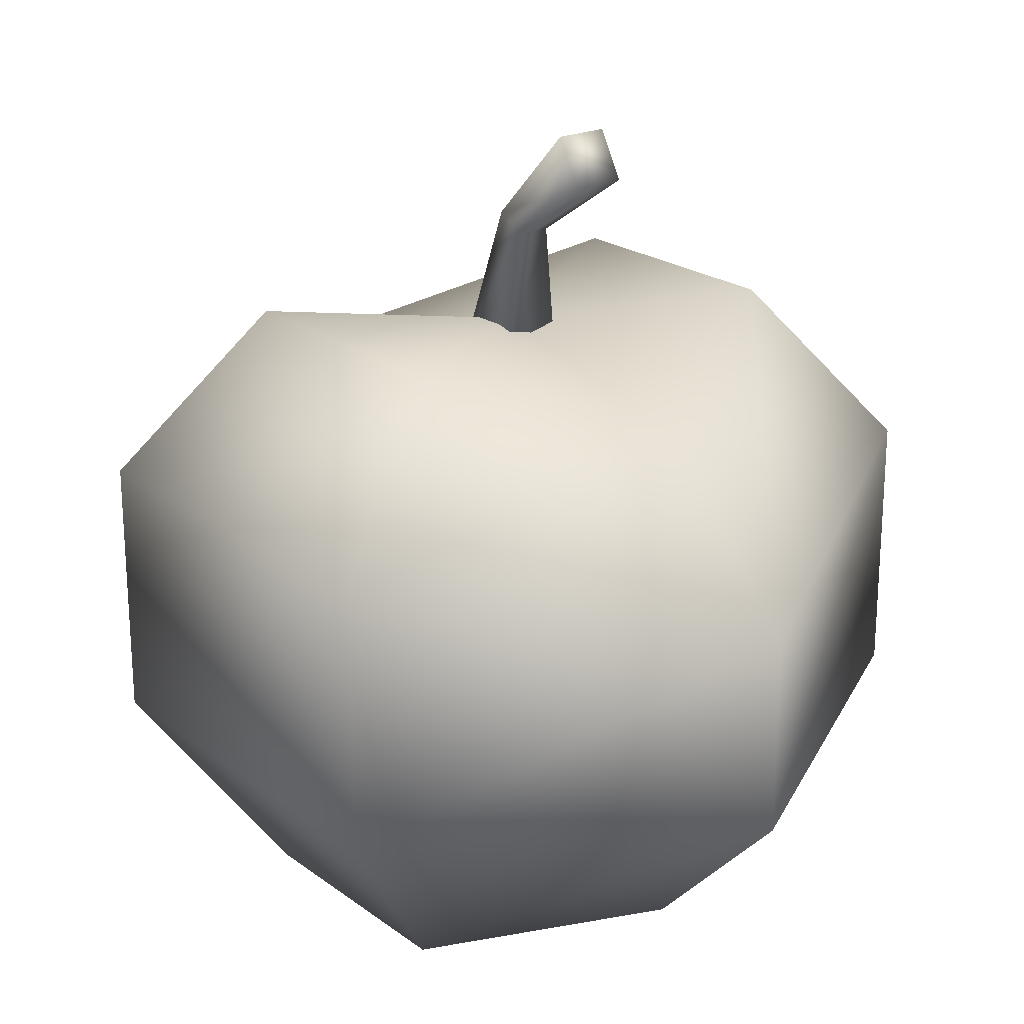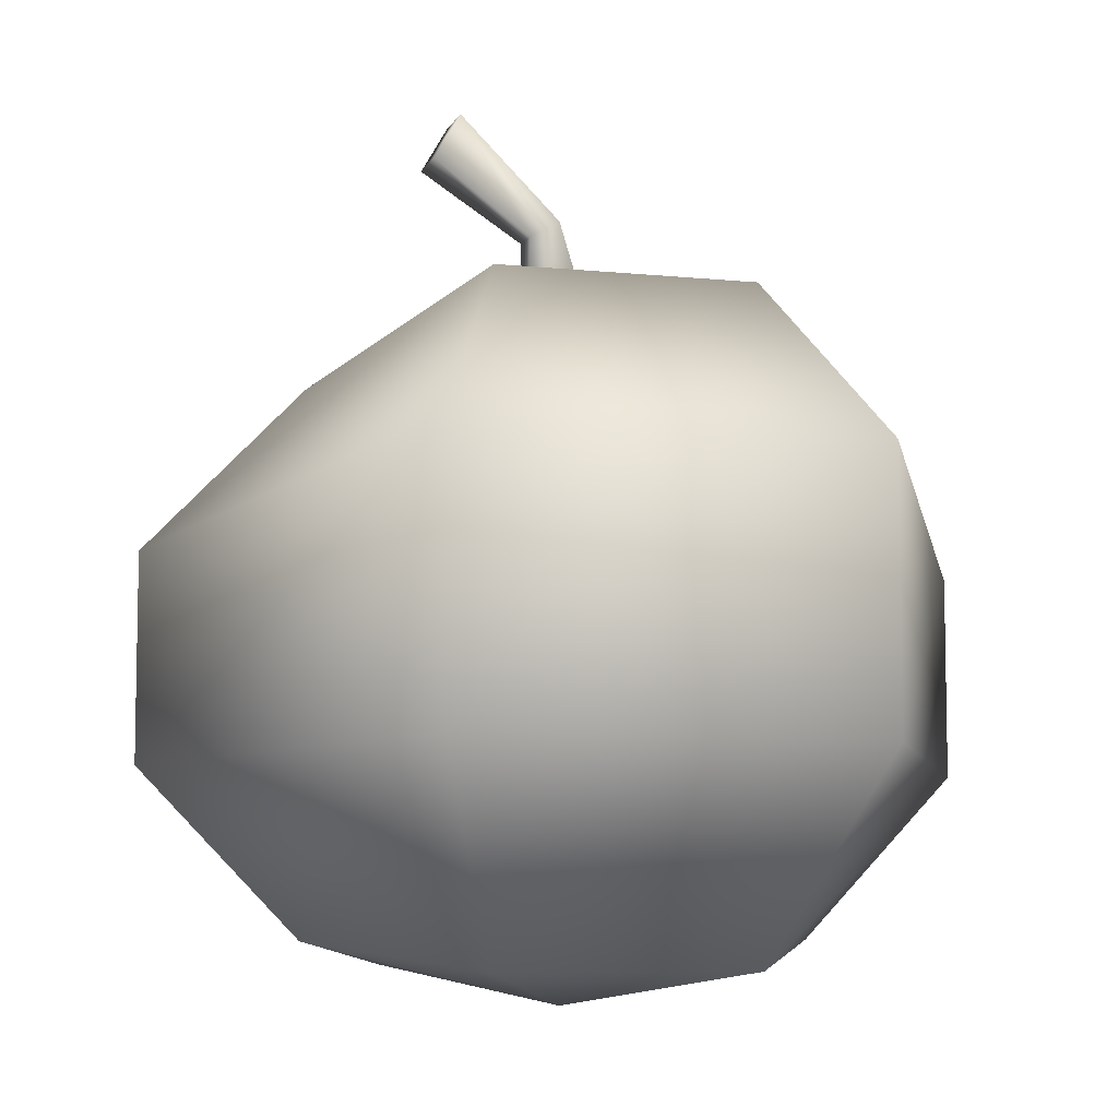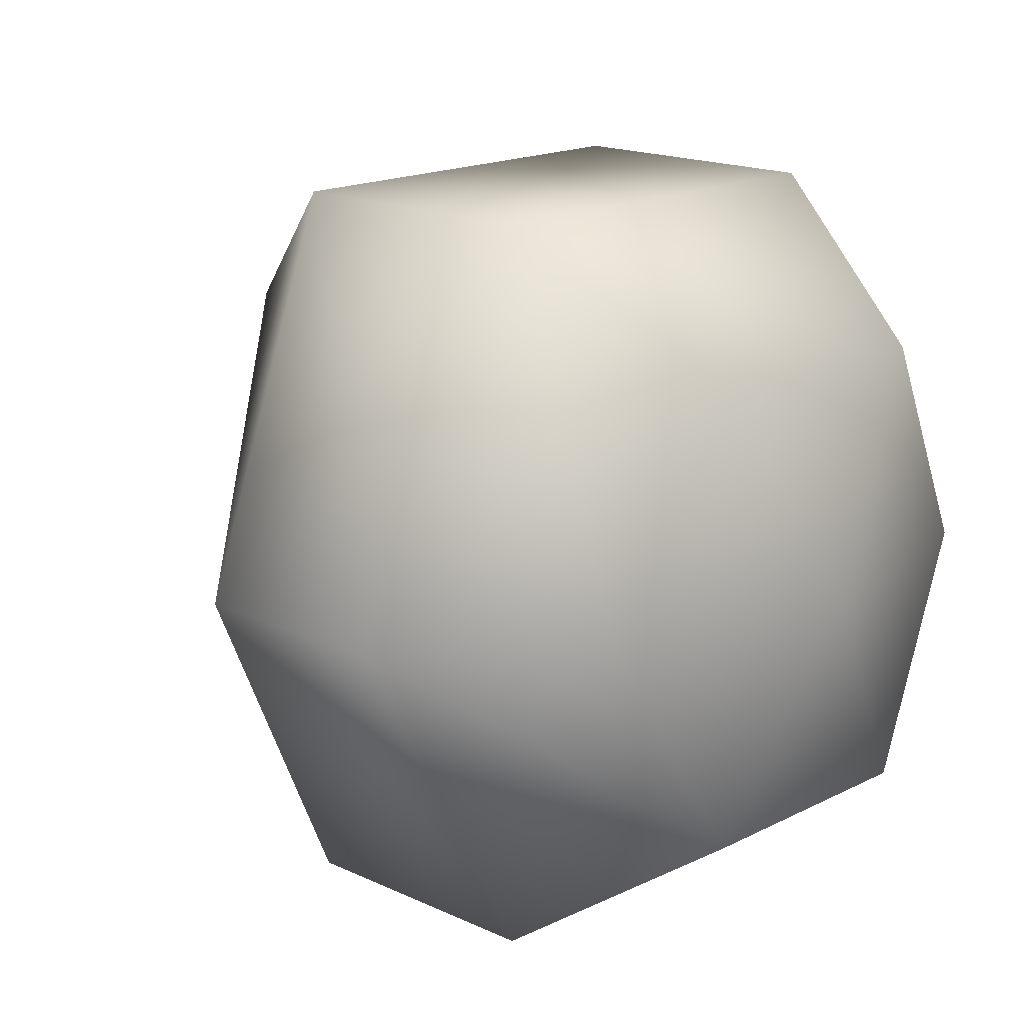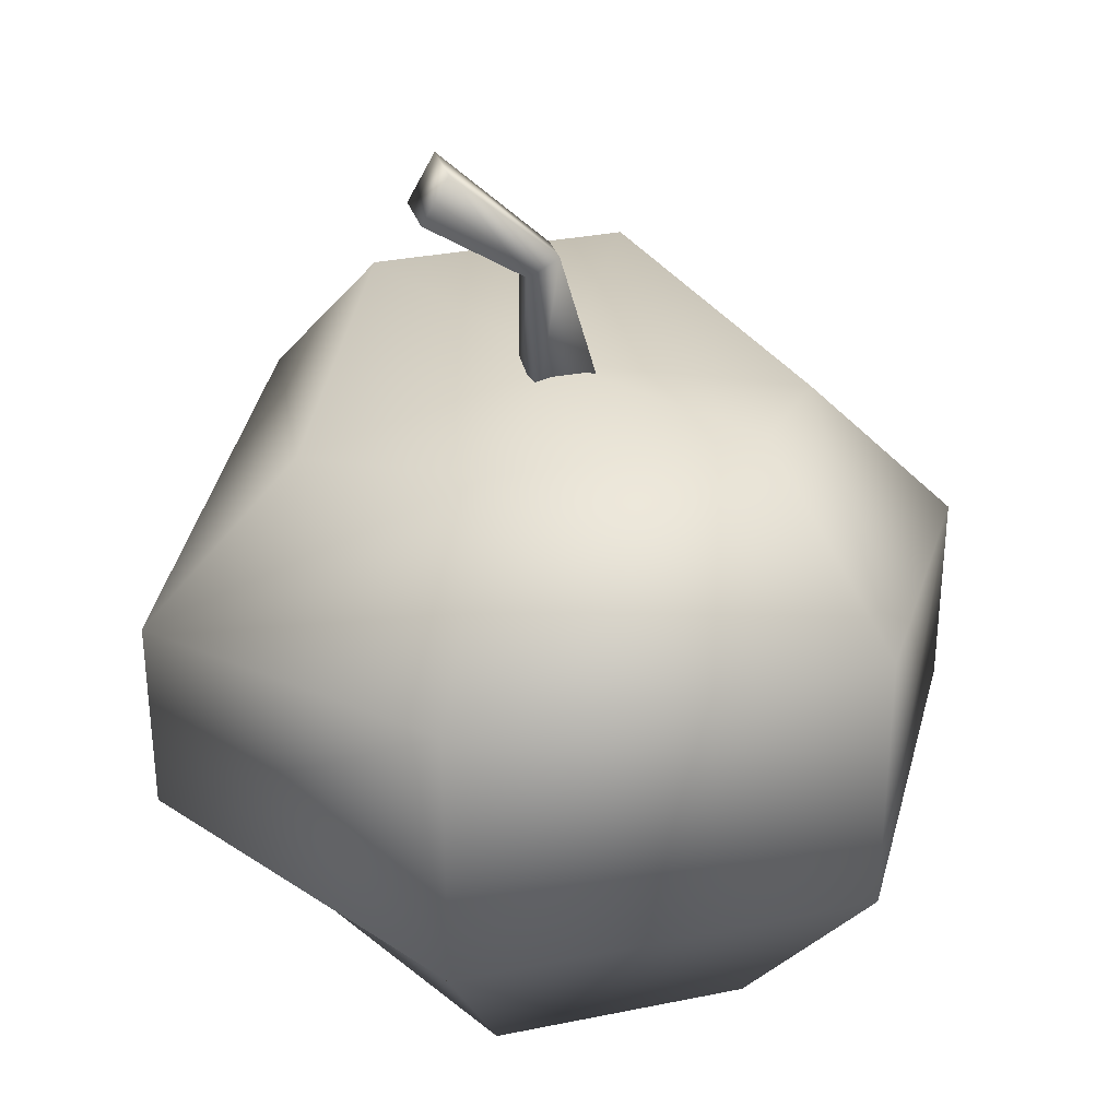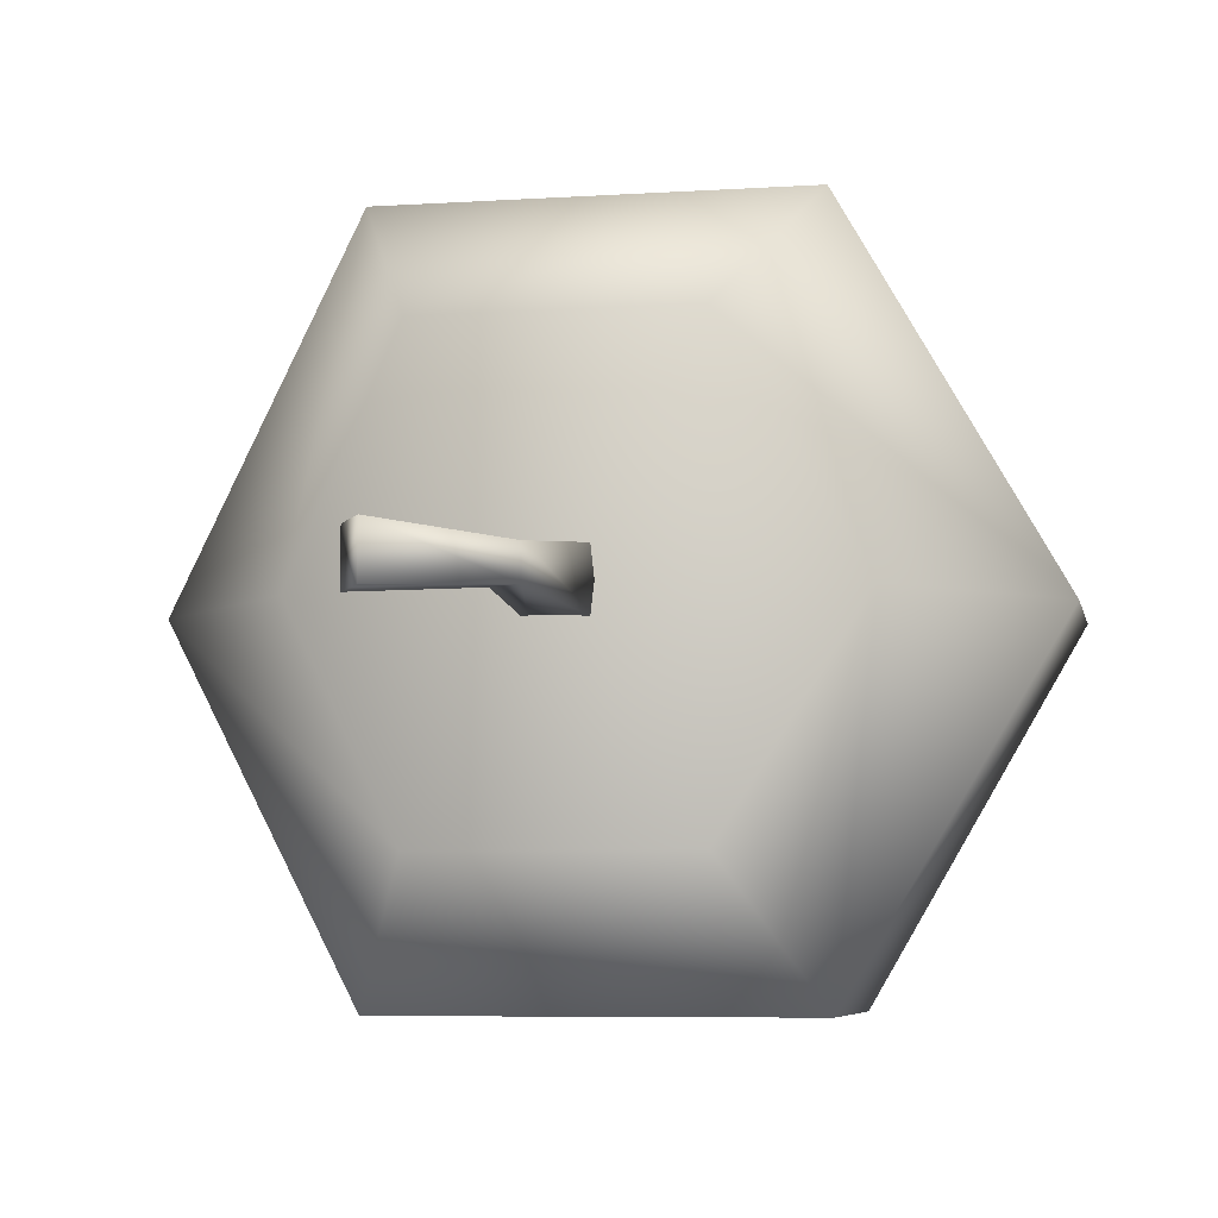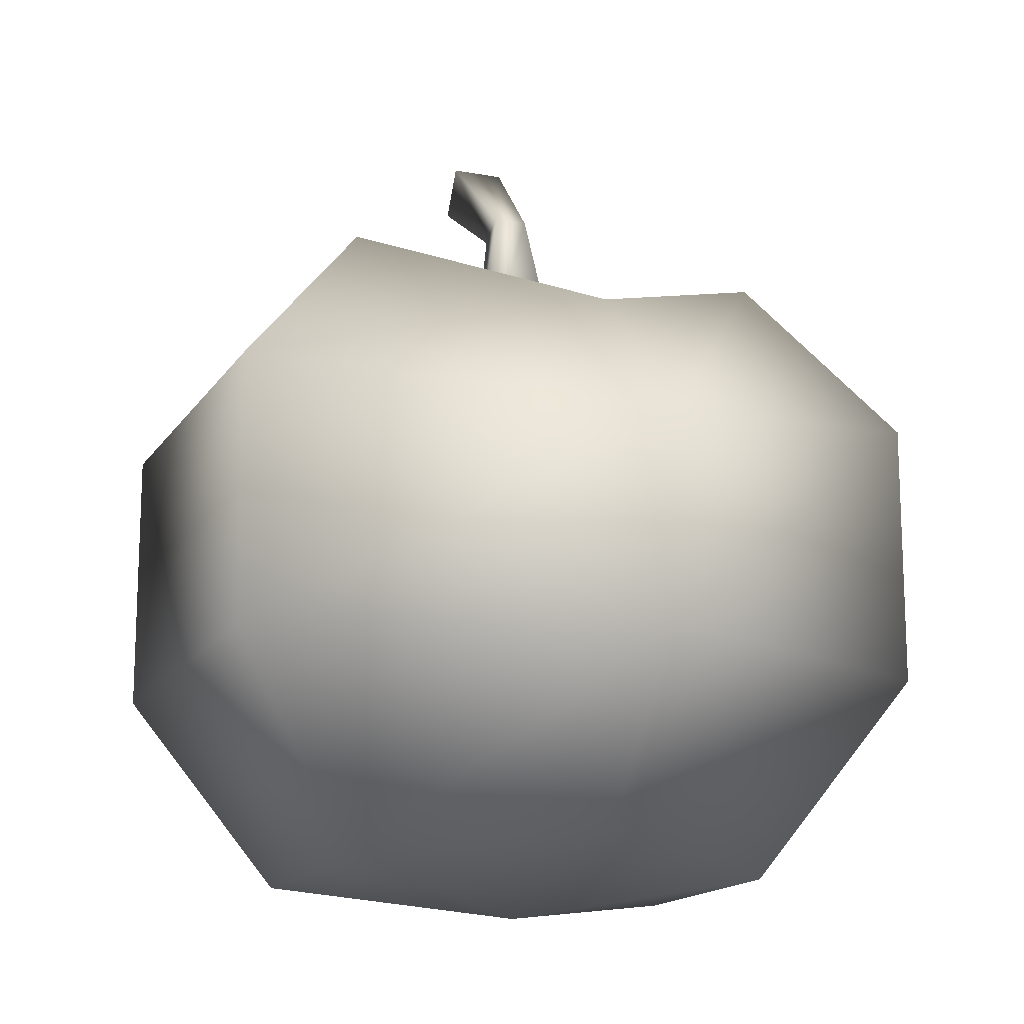
<metadata>
{"format":"obj","ext":"obj","renderer":"f3d","projection":"perspective","resolution":1024,"background":"white","views":[{"elev":21.9,"azim":51.5,"up":"+Y"},{"elev":-7.4,"azim":163.4,"up":"+Y"},{"elev":16.7,"azim":-46.3,"up":"+Z"},{"elev":31.9,"azim":164.0,"up":"+Y"},{"elev":-6.4,"azim":-169.0,"up":"+Z"},{"elev":-15.3,"azim":-111.6,"up":"+Y"}]}
</metadata>
<code>
g apple_geo
v 0.03527 -0.09261 -0.06108
v -0.03527 -0.09261 -0.06108
v -0.07053 -0.08537 -1.051e-08
v -0.03527 -0.09261 0.06108
v 0.03527 -0.09261 0.06108
v 0.07053 -0.08537 1.086e-17
v 0.05706 -0.03708 -0.09884
v -0.05706 -0.03708 -0.09884
v -0.1141 -0.0403 -1.701e-08
v -0.05706 -0.03708 0.09884
v 0.05706 -0.03708 0.09884
v 0.1141 -0.0403 1.086e-17
v 0.05706 0.03708 -0.09884
v -0.05706 0.03708 -0.09884
v -0.1141 0.01542 -1.701e-08
v -0.05706 0.03708 0.09884
v 0.05706 0.03708 0.09884
v 0.1141 0.01542 1.086e-17
v 0.03527 0.08311 -0.06108
v -0.03527 0.08311 -0.06108
v -0.07053 0.06049 -1.051e-08
v -0.03527 0.08311 0.06108
v 0.03527 0.08311 0.06108
v 0.07053 0.06049 1.086e-17
v 0 -0.1026 1.086e-17
v 0 0.07771 1.086e-17
v -0.008576 0.07348 0.008878
v 0.008576 0.06889 0.008878
v 0.03015 0.1376 0.007366
v 0.03752 0.1248 0.007366
v 0.03015 0.1376 -0.007366
v 0.03752 0.1248 -0.007366
v -0.008576 0.07348 -0.008878
v 0.008576 0.06889 -0.008878
v 0.001261 0.1104 -0.004752
v 0.001261 0.1104 0.004752
v 0.009491 0.1056 0.004752
v 0.009491 0.1056 -0.004752
g apple_geo_0
f 18 19 24
f 13 19 18
f 12 13 18
f 7 13 12
f 6 7 12
f 1 7 6
f 25 1 6
f 2 1 25
f 3 2 25
f 9 2 3
f 10 9 3
f 16 9 10
f 17 16 10
f 23 16 17
f 24 23 17
f 26 23 24
f 19 26 24
f 20 26 19
f 13 20 19
f 14 20 13
f 7 14 13
f 8 14 7
f 1 8 7
f 2 8 1
f 22 23 26
f 16 23 22
f 15 16 22
f 9 16 15
f 8 9 15
f 2 9 8
f 4 3 25
f 10 3 4
f 11 10 4
f 17 10 11
f 18 17 11
f 24 17 18
f 5 4 25
f 11 4 5
f 12 11 5
f 18 11 12
f 5 6 12
f 25 6 5
f 21 22 26
f 15 22 21
f 14 15 21
f 8 15 14
f 20 21 26
f 14 21 20
f 27 37 36
f 28 37 27
f 33 28 27
f 34 28 33
f 35 34 33
f 38 34 35
f 31 38 35
f 32 38 31
f 29 32 31
f 30 32 29
f 36 30 29
f 37 30 36
f 37 32 30
f 38 32 37
f 28 38 37
f 34 38 28
f 35 29 31
f 36 29 35
f 33 36 35
f 27 36 33

</code>
